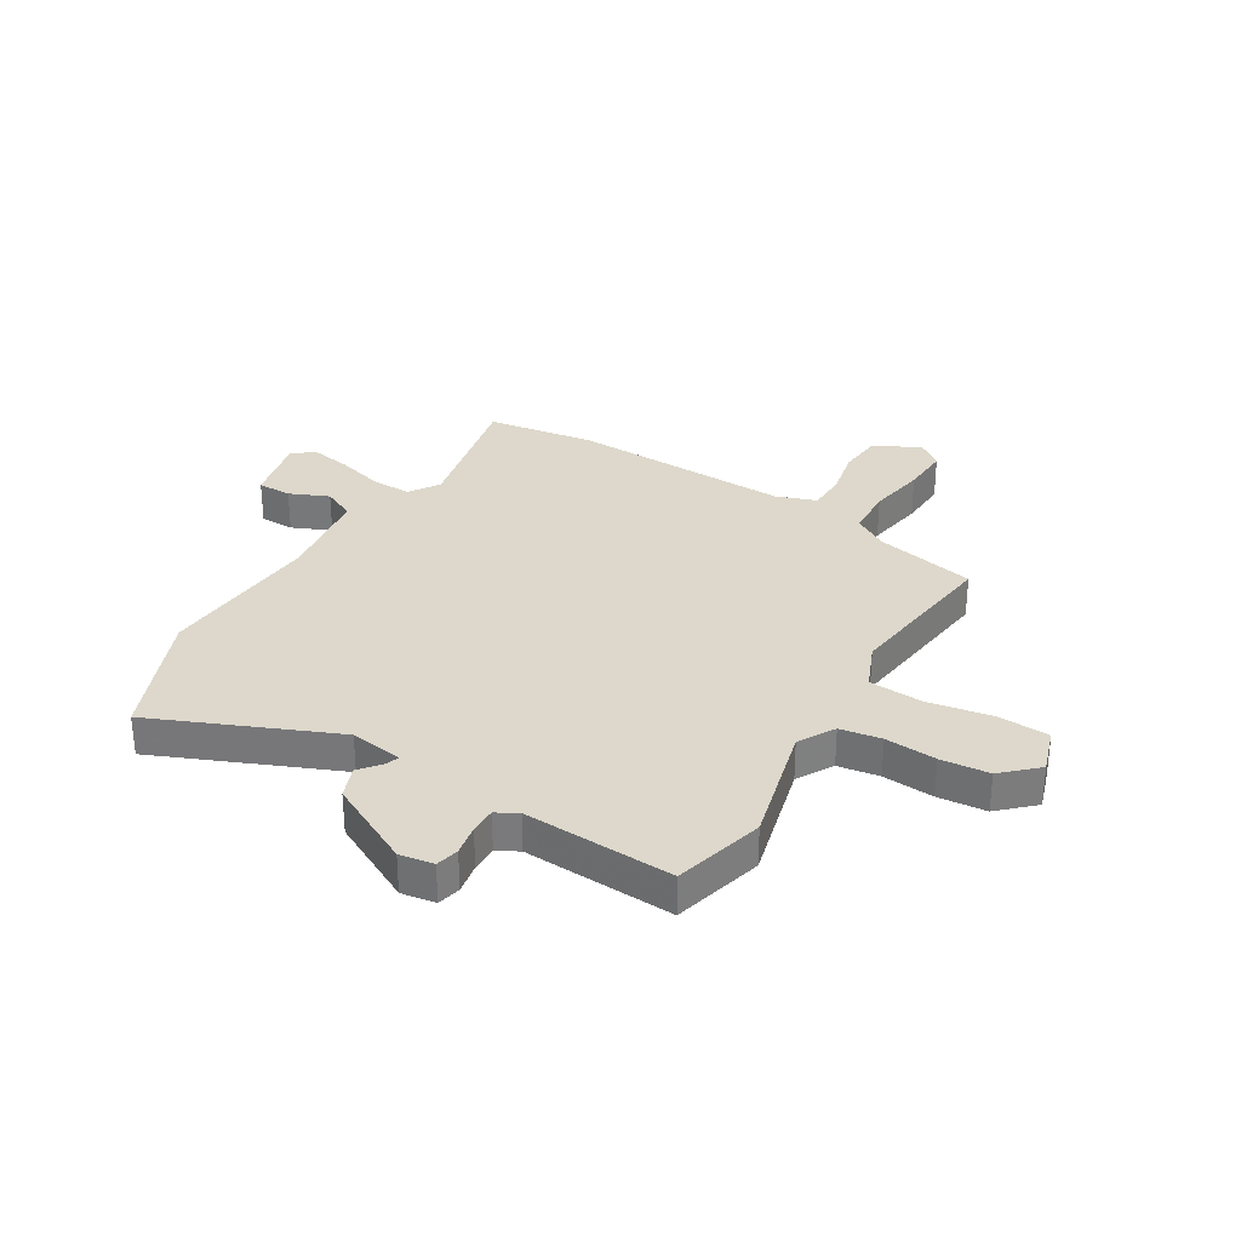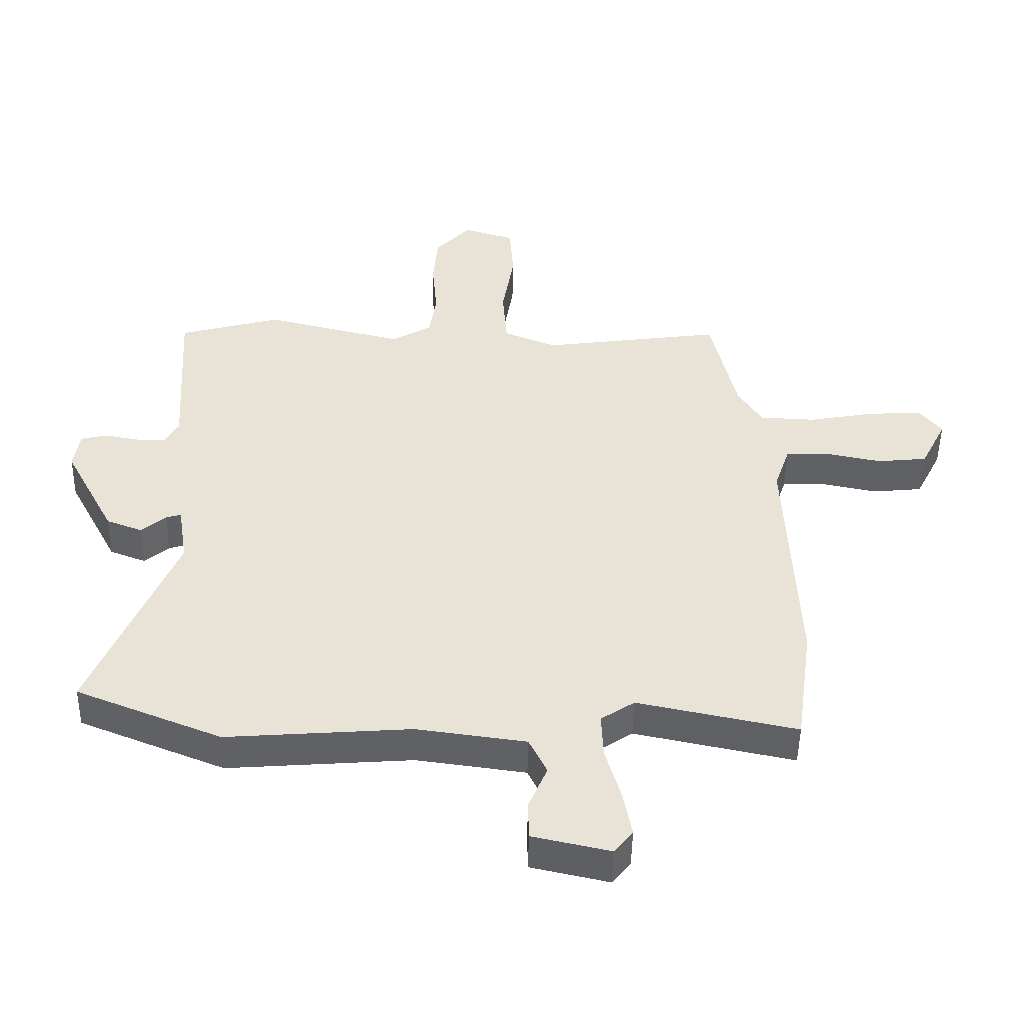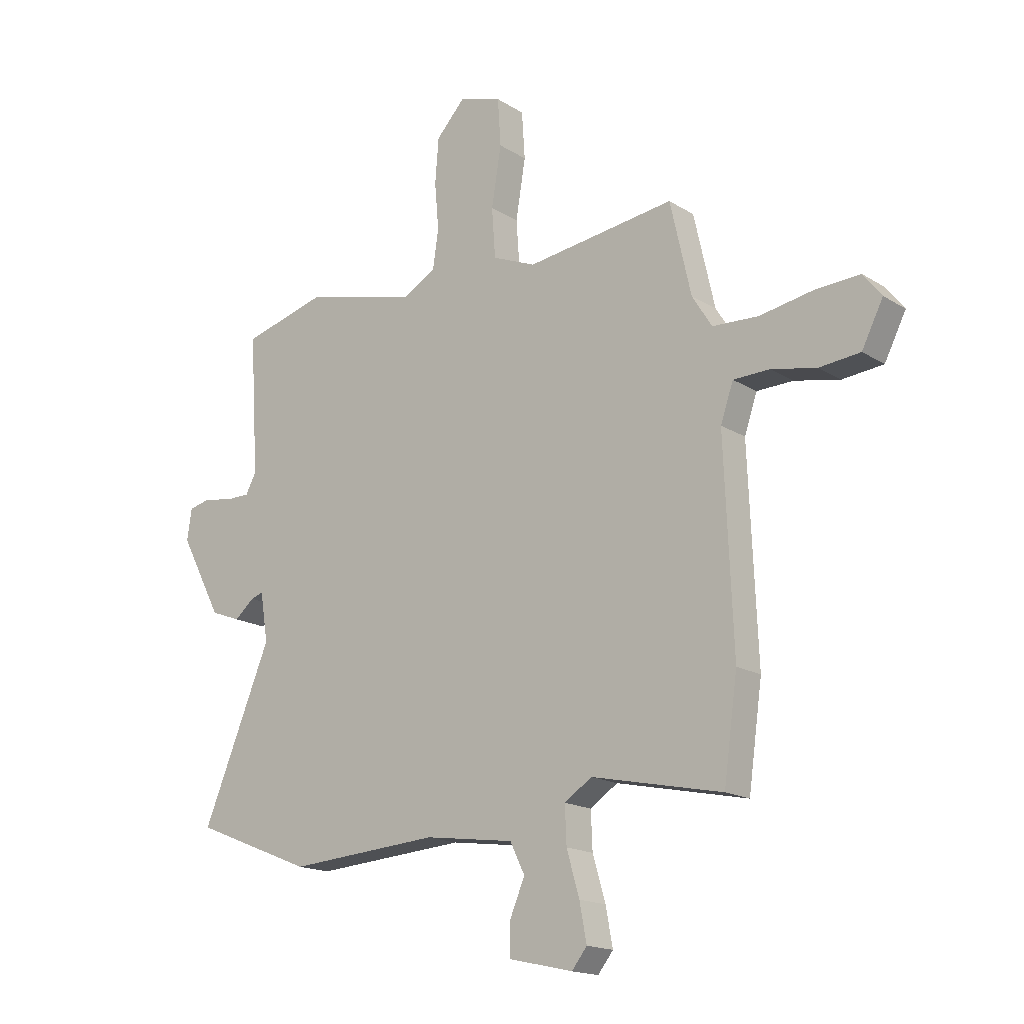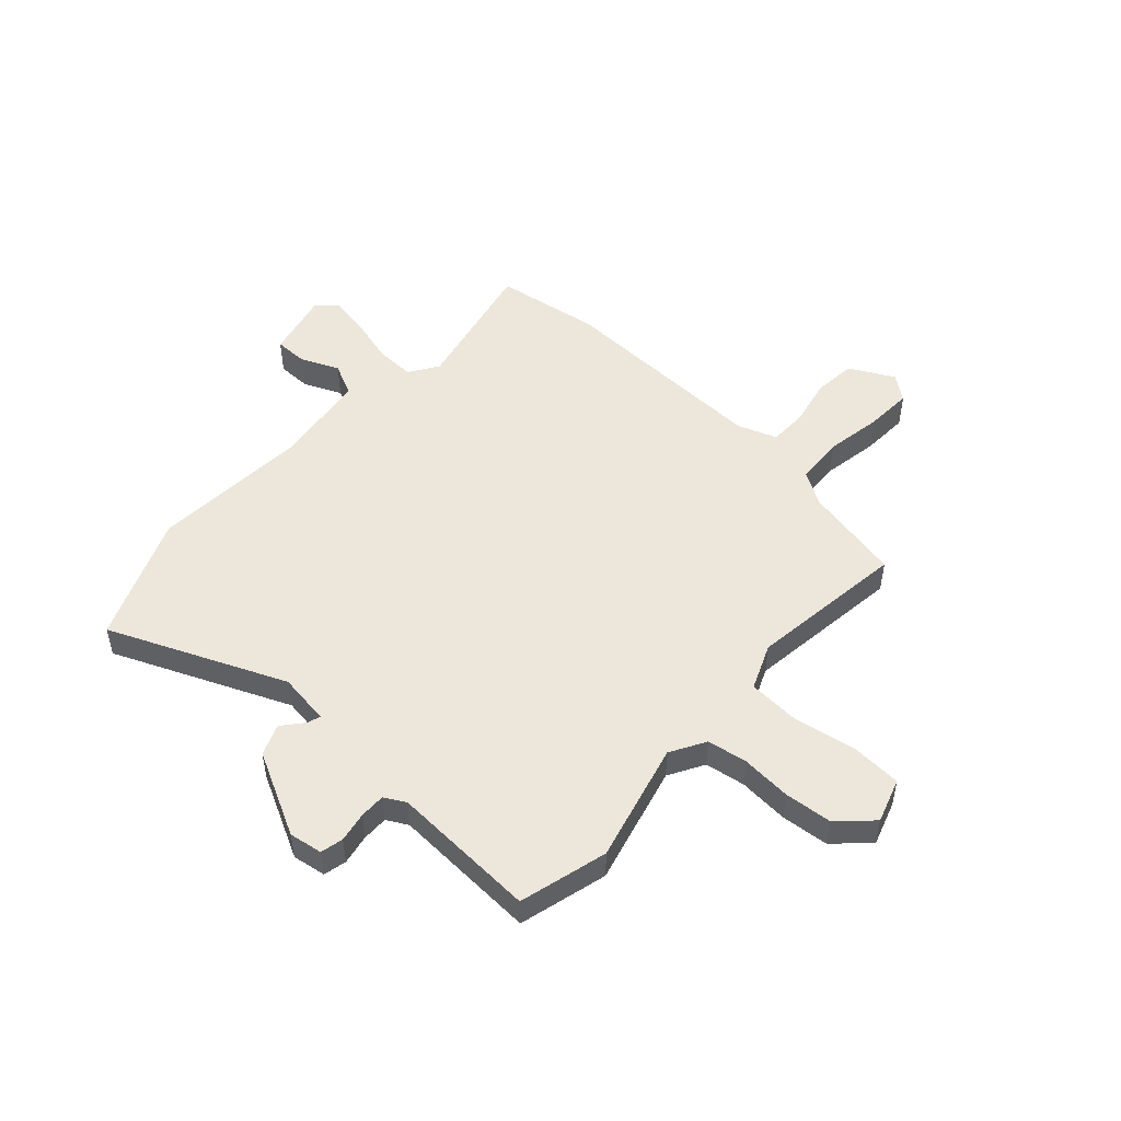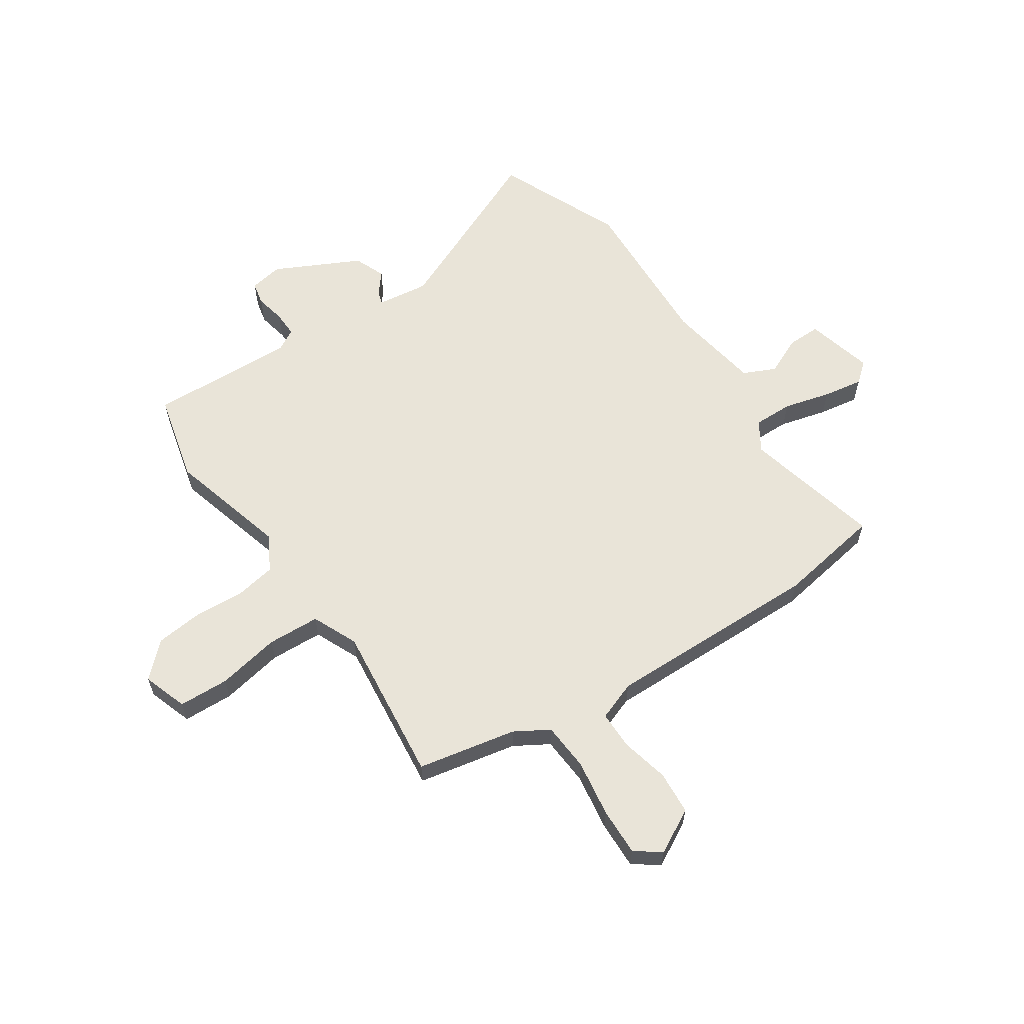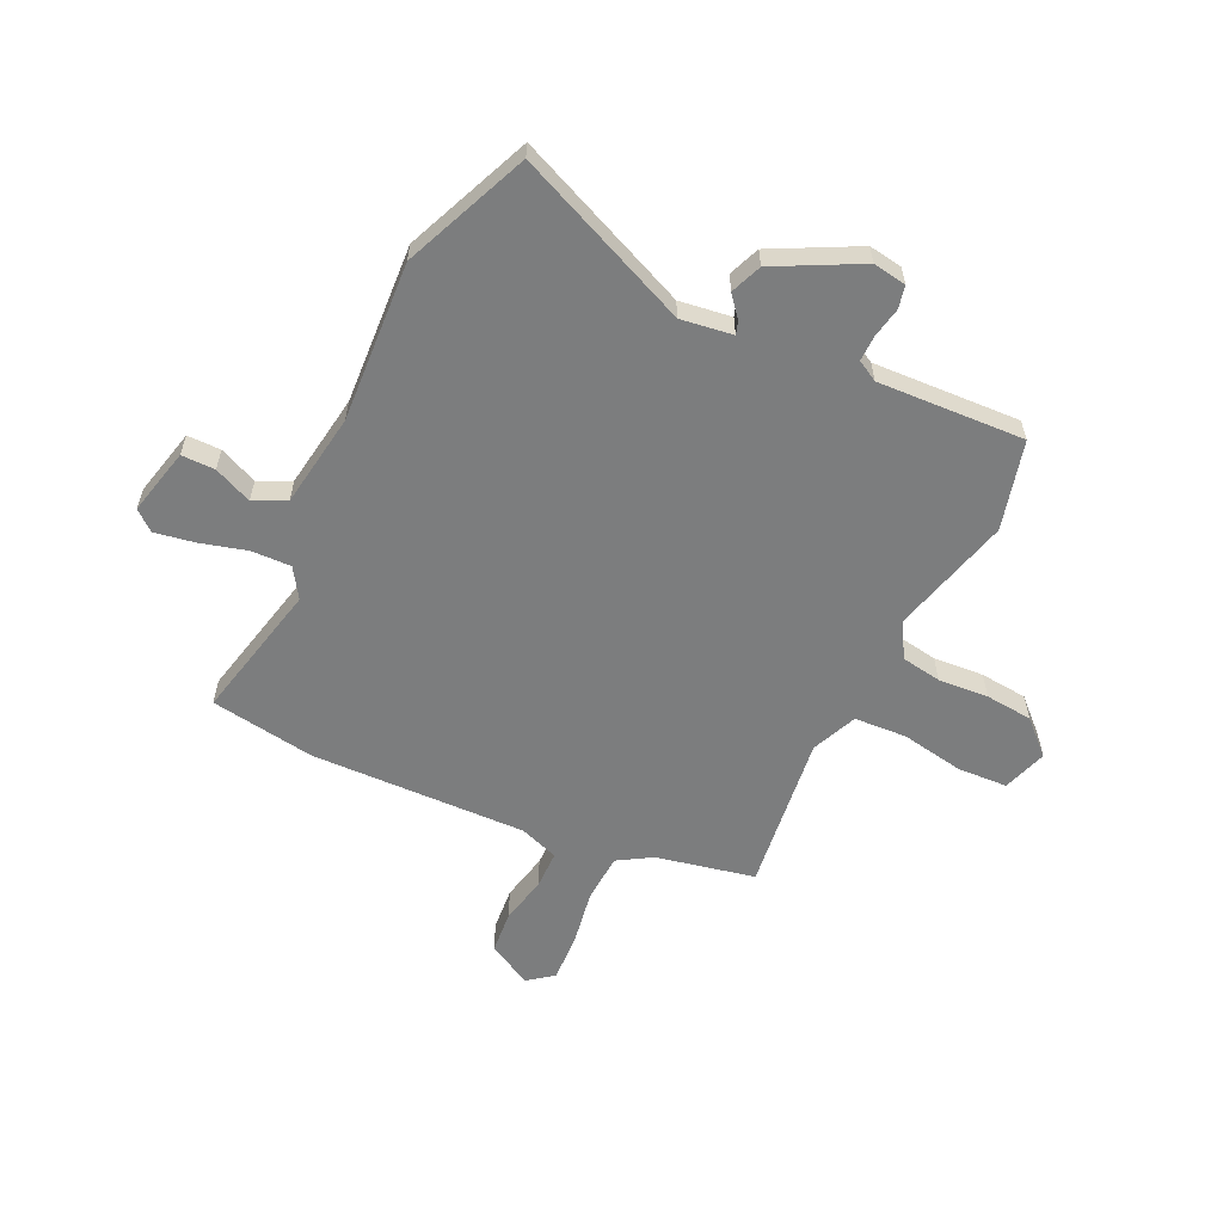
<metadata>
{"format":"obj","ext":"obj","renderer":"f3d","projection":"perspective","resolution":1024,"background":"white","views":[{"elev":31.5,"azim":-59.5,"up":"+Y"},{"elev":-48.8,"azim":-1.0,"up":"+Z"},{"elev":-16.7,"azim":38.6,"up":"+Z"},{"elev":50.4,"azim":-48.3,"up":"+Y"},{"elev":60.7,"azim":54.7,"up":"+Y"},{"elev":-59.0,"azim":-116.2,"up":"+Y"}]}
</metadata>
<code>
v -0.398 0.07 -0.541
v -0.632 0.07 -0.447
v -0.497 0.07 -0.12
v -0.512 0.07 -0.024
v -0.536 0.07 -0.032
v -0.575 0.07 -0.065
v -0.633 0.07 -0.043
v -0.715 0.07 0.112
v -0.706 0.07 0.174
v -0.664 0.07 0.184
v -0.608 0.07 0.174
v -0.56 0.07 0.174
v -0.539 0.07 0.213
v -0.556 0.07 0.485
v -0.392 0.07 0.53
v -0.169 0.07 0.475
v -0.104 0.07 0.513
v -0.093 0.07 0.588
v -0.101 0.07 0.681
v -0.094 0.07 0.769
v -0.037 0.07 0.831
v 0.046 0.07 0.805
v 0.052 0.07 0.712
v 0.033 0.07 0.595
v 0.04 0.07 0.498
v 0.125 0.07 0.463
v 0.417 0.07 0.503
v 0.458 0.07 0.321
v 0.497 0.07 0.259
v 0.587 0.07 0.255
v 0.692 0.07 0.274
v 0.78 0.07 0.279
v 0.816 0.07 0.233
v 0.774 0.07 0.15
v 0.694 0.07 0.142
v 0.605 0.07 0.16
v 0.534 0.07 0.158
v 0.509 0.07 0.085
v 0.526 0.07 -0.315
v 0.499 0.07 -0.51
v 0.242 0.07 -0.456
v 0.188 0.07 -0.492
v 0.191 0.07 -0.565
v 0.216 0.07 -0.651
v 0.23 0.07 -0.725
v 0.2 0.07 -0.763
v 0.075 0.07 -0.735
v 0.074 0.07 -0.673
v 0.104 0.07 -0.602
v 0.075 0.07 -0.543
v -0.101 0.07 -0.519
v -0.398 0 -0.541
v -0.632 0 -0.447
v -0.497 0 -0.12
v -0.512 0 -0.024
v -0.536 0 -0.032
v -0.575 0 -0.065
v -0.633 0 -0.043
v -0.715 0 0.112
v -0.706 0 0.174
v -0.664 0 0.184
v -0.608 0 0.174
v -0.56 0 0.174
v -0.539 0 0.213
v -0.556 0 0.485
v -0.392 0 0.53
v -0.169 0 0.475
v -0.104 0 0.513
v -0.093 0 0.588
v -0.101 0 0.681
v -0.094 0 0.769
v -0.037 0 0.831
v 0.046 0 0.805
v 0.052 0 0.712
v 0.033 0 0.595
v 0.04 0 0.498
v 0.125 0 0.463
v 0.417 0 0.503
v 0.458 0 0.321
v 0.497 0 0.259
v 0.587 0 0.255
v 0.692 0 0.274
v 0.78 0 0.279
v 0.816 0 0.233
v 0.774 0 0.15
v 0.694 0 0.142
v 0.605 0 0.16
v 0.534 0 0.158
v 0.509 0 0.085
v 0.526 0 -0.315
v 0.499 0 -0.51
v 0.242 0 -0.456
v 0.188 0 -0.492
v 0.191 0 -0.565
v 0.216 0 -0.651
v 0.23 0 -0.725
v 0.2 0 -0.763
v 0.075 0 -0.735
v 0.074 0 -0.673
v 0.104 0 -0.602
v 0.075 0 -0.543
v -0.101 0 -0.519
f 46 47 48 49
f 46 49 50
f 43 44 45 46
f 43 46 50
f 42 43 50
f 41 42 50 51
f 38 39 40 41
f 37 38 41 51
f 33 34 35 36
f 33 36 37
f 30 31 32 33
f 29 30 33 37
f 28 29 37 51
f 26 27 28 51
f 21 22 23 24
f 21 24 25
f 18 19 20 21
f 17 18 21 25
f 16 17 25 26
f 13 14 15 16
f 12 13 16 26
f 8 9 10 11
f 8 11 12
f 5 6 7 8
f 4 5 8 12
f 51 1 2 3
f 51 3 4
f 4 12 26 51
f 100 99 98 97
f 101 100 97
f 97 96 95 94
f 101 97 94
f 101 94 93
f 102 101 93 92
f 92 91 90 89
f 102 92 89 88
f 87 86 85 84
f 88 87 84
f 84 83 82 81
f 88 84 81 80
f 102 88 80 79
f 102 79 78 77
f 75 74 73 72
f 76 75 72
f 72 71 70 69
f 76 72 69 68
f 77 76 68 67
f 67 66 65 64
f 77 67 64 63
f 62 61 60 59
f 63 62 59
f 59 58 57 56
f 63 59 56 55
f 54 53 52 102
f 55 54 102
f 102 77 63 55
f 1 52 53 2
f 2 53 54 3
f 3 54 55 4
f 4 55 56 5
f 5 56 57 6
f 6 57 58 7
f 7 58 59 8
f 8 59 60 9
f 9 60 61 10
f 10 61 62 11
f 11 62 63 12
f 12 63 64 13
f 13 64 65 14
f 14 65 66 15
f 15 66 67 16
f 16 67 68 17
f 17 68 69 18
f 18 69 70 19
f 19 70 71 20
f 20 71 72 21
f 21 72 73 22
f 22 73 74 23
f 23 74 75 24
f 24 75 76 25
f 25 76 77 26
f 26 77 78 27
f 27 78 79 28
f 28 79 80 29
f 29 80 81 30
f 30 81 82 31
f 31 82 83 32
f 32 83 84 33
f 33 84 85 34
f 34 85 86 35
f 35 86 87 36
f 36 87 88 37
f 37 88 89 38
f 38 89 90 39
f 39 90 91 40
f 40 91 92 41
f 41 92 93 42
f 42 93 94 43
f 43 94 95 44
f 44 95 96 45
f 45 96 97 46
f 46 97 98 47
f 47 98 99 48
f 48 99 100 49
f 49 100 101 50
f 50 101 102 51
f 51 102 52 1

</code>
